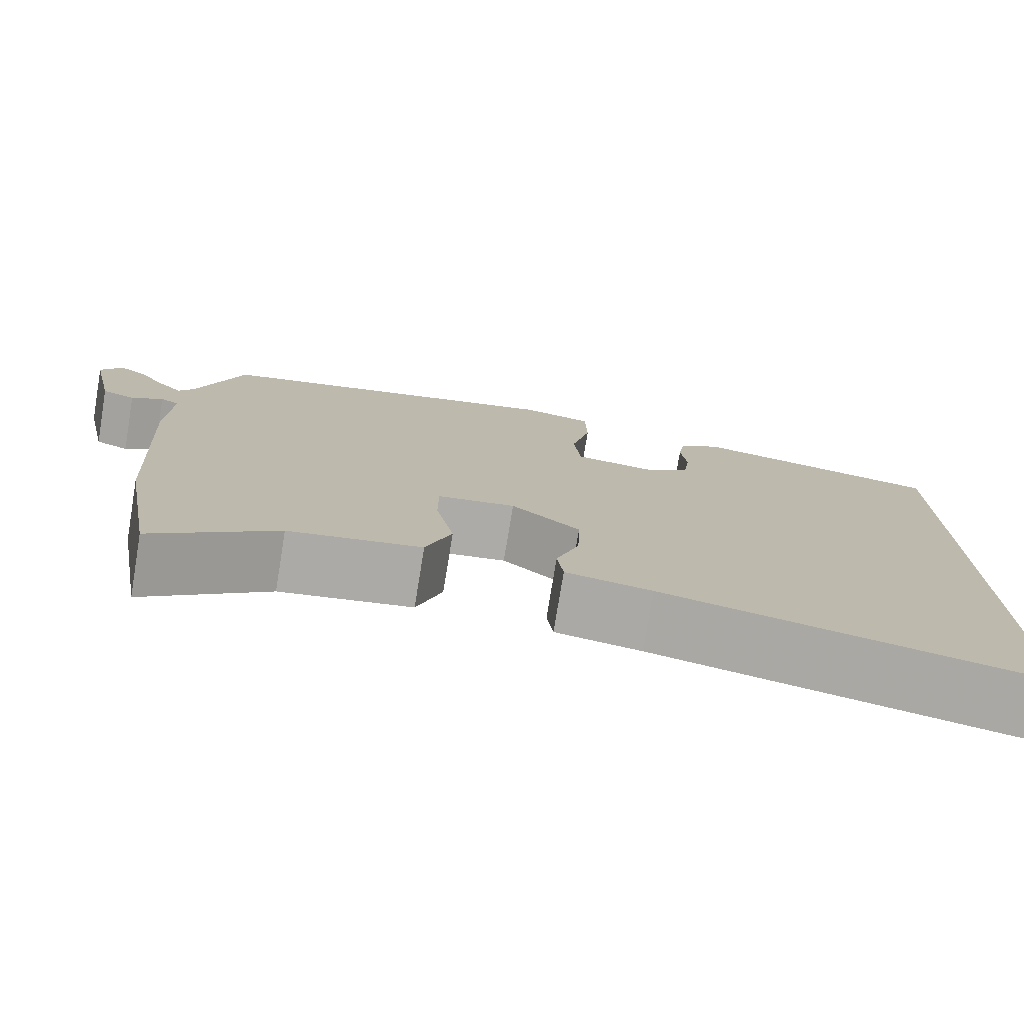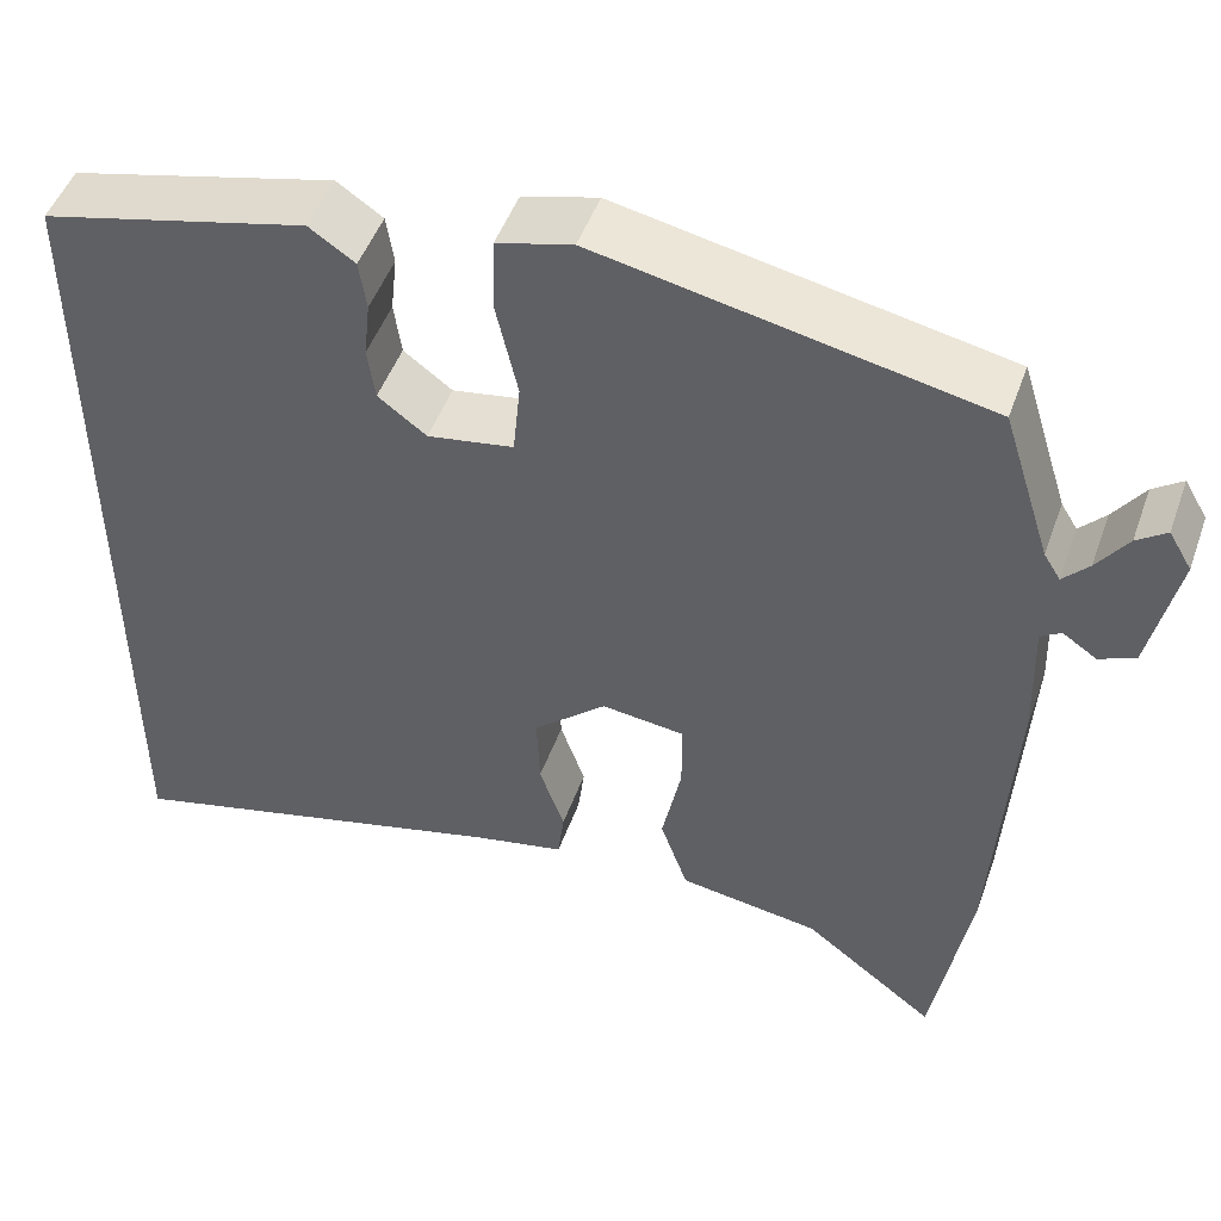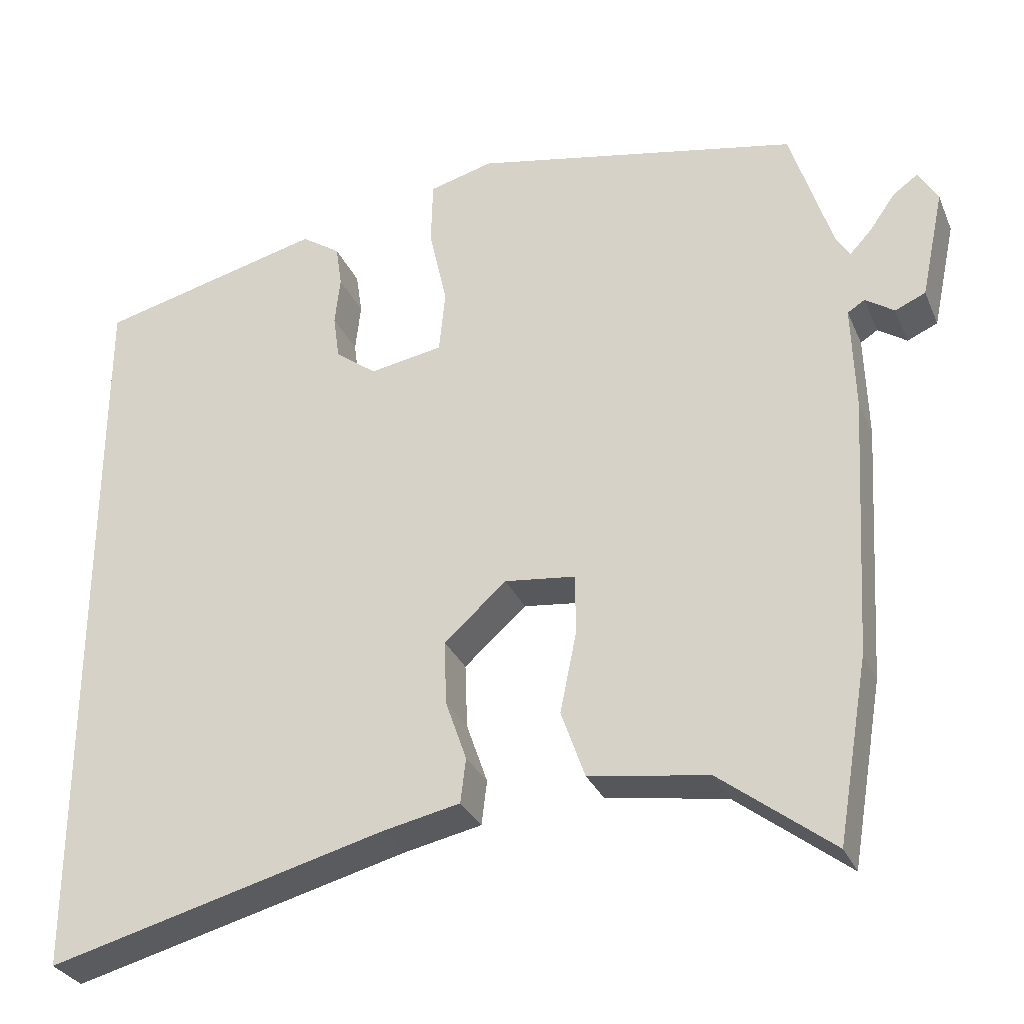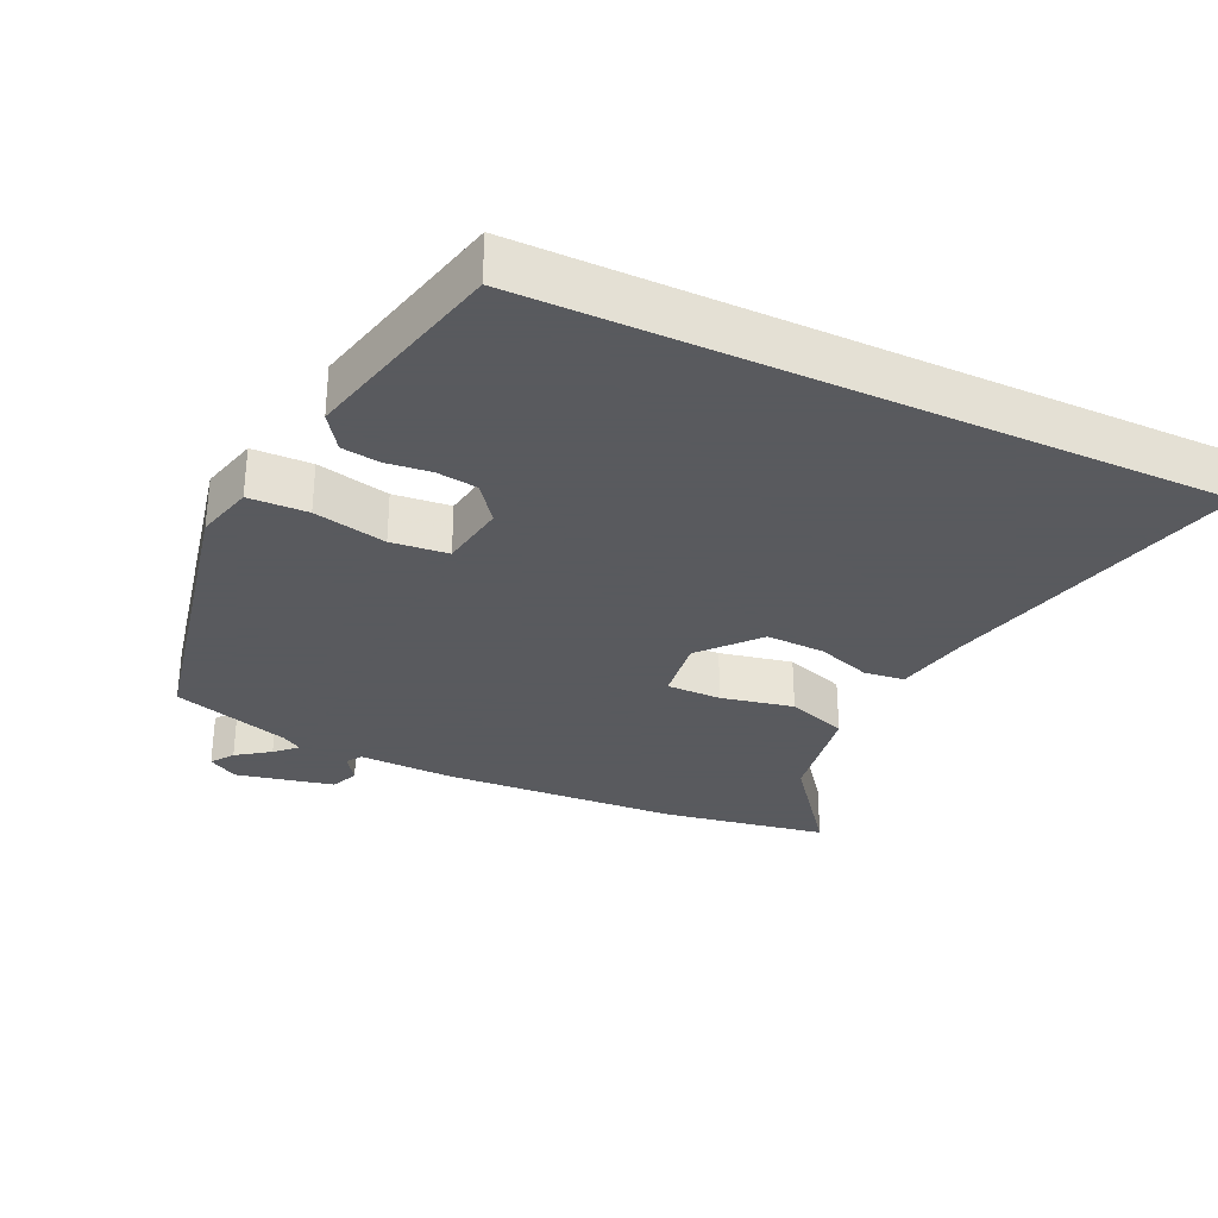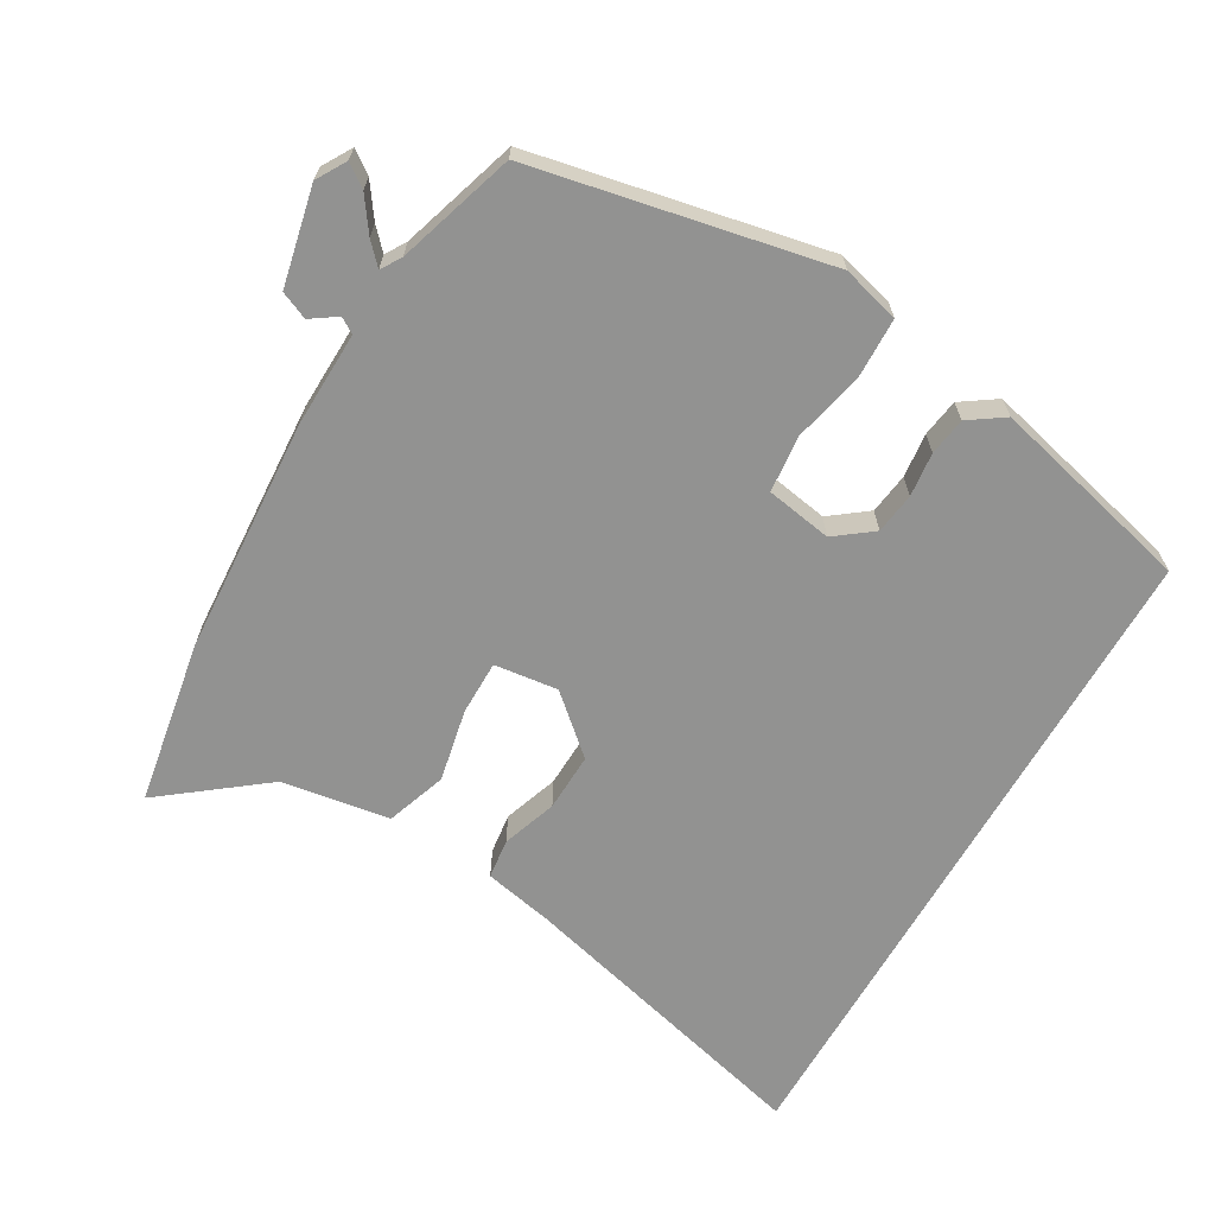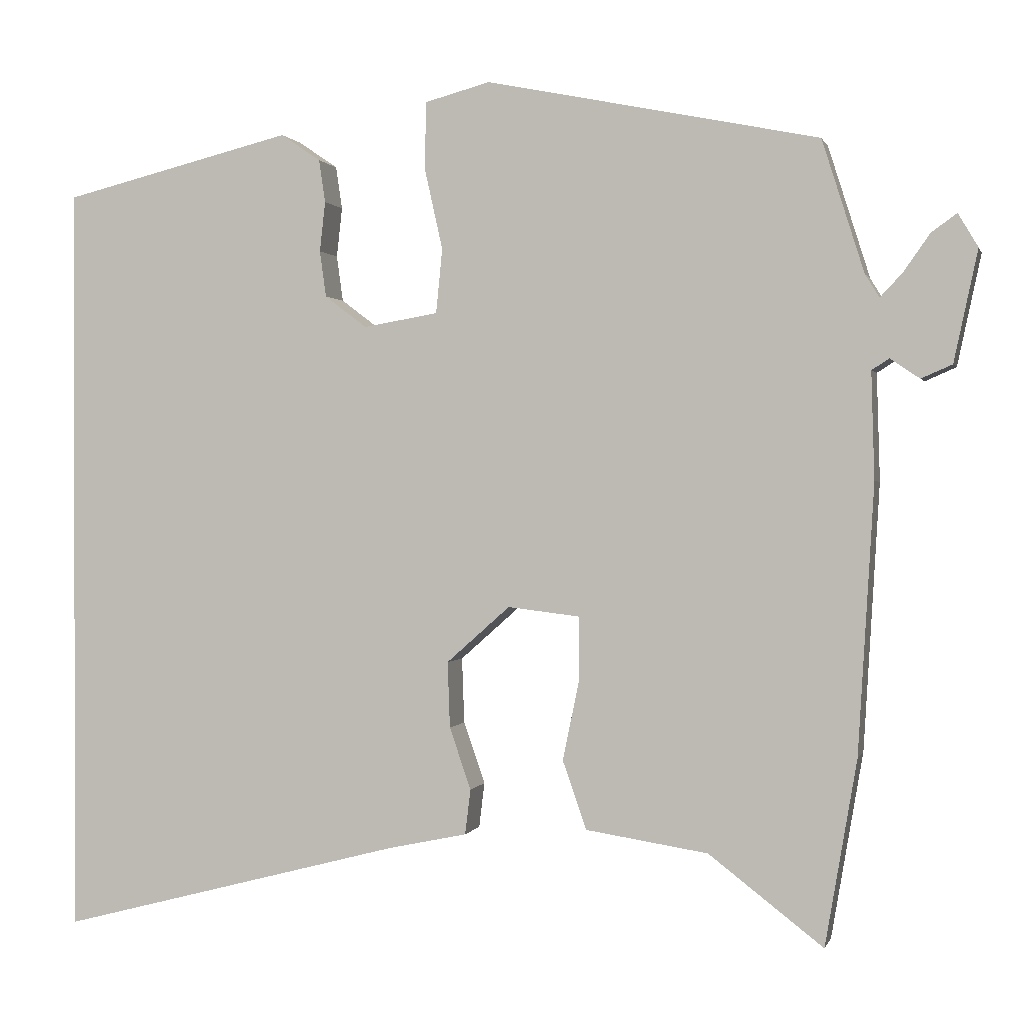
<metadata>
{"format":"obj","ext":"obj","renderer":"f3d","projection":"perspective","resolution":1024,"background":"white","views":[{"elev":-77.0,"azim":-9.3,"up":"+Z"},{"elev":48.9,"azim":-160.6,"up":"+Z"},{"elev":-30.4,"azim":-159.5,"up":"+Z"},{"elev":-31.2,"azim":65.3,"up":"+Y"},{"elev":-66.2,"azim":-29.9,"up":"+Y"},{"elev":0.5,"azim":-166.0,"up":"+Z"}]}
</metadata>
<code>
v 0.5 0.07 -0.573
v 0.066 0.07 -0.46
v -0.034 0.07 -0.439
v -0.041 0.07 -0.382
v -0.014 0.07 -0.304
v -0.011 0.07 -0.221
v -0.091 0.07 -0.15
v -0.182 0.07 -0.161
v -0.182 0.07 -0.239
v -0.161 0.07 -0.342
v -0.191 0.07 -0.428
v -0.345 0.07 -0.452
v -0.489 0.07 -0.563
v -0.529 0.07 -0.329
v -0.549 0.07 0.008
v -0.545 0.07 0.143
v -0.567 0.07 0.157
v -0.604 0.07 0.132
v -0.643 0.07 0.149
v -0.673 0.07 0.289
v -0.648 0.07 0.331
v -0.616 0.07 0.308
v -0.583 0.07 0.261
v -0.555 0.07 0.231
v -0.537 0.07 0.26
v -0.484 0.07 0.427
v -0.065 0.07 0.512
v 0.017 0.07 0.49
v 0.019 0.07 0.406
v -0.004 0.07 0.303
v 0.004 0.07 0.222
v 0.098 0.07 0.206
v 0.151 0.07 0.246
v 0.159 0.07 0.304
v 0.152 0.07 0.367
v 0.16 0.07 0.421
v 0.21 0.07 0.455
v 0.5 0.07 0.383
v 0.5 0 -0.573
v 0.066 0 -0.46
v -0.034 0 -0.439
v -0.041 0 -0.382
v -0.014 0 -0.304
v -0.011 0 -0.221
v -0.091 0 -0.15
v -0.182 0 -0.161
v -0.182 0 -0.239
v -0.161 0 -0.342
v -0.191 0 -0.428
v -0.345 0 -0.452
v -0.489 0 -0.563
v -0.529 0 -0.329
v -0.549 0 0.008
v -0.545 0 0.143
v -0.567 0 0.157
v -0.604 0 0.132
v -0.643 0 0.149
v -0.673 0 0.289
v -0.648 0 0.331
v -0.616 0 0.308
v -0.583 0 0.261
v -0.555 0 0.231
v -0.537 0 0.26
v -0.484 0 0.427
v -0.065 0 0.512
v 0.017 0 0.49
v 0.019 0 0.406
v -0.004 0 0.303
v 0.004 0 0.222
v 0.098 0 0.206
v 0.151 0 0.246
v 0.159 0 0.304
v 0.152 0 0.367
v 0.16 0 0.421
v 0.21 0 0.455
v 0.5 0 0.383
f 37 38 1 2
f 34 35 36 37
f 33 34 37 2
f 32 33 2 3
f 27 28 29 30
f 25 26 27 30
f 24 25 30 31
f 20 21 22 23
f 20 23 24
f 17 18 19 20
f 16 17 20 24
f 13 14 15 16
f 12 13 16
f 9 10 11 12
f 8 9 12 16
f 7 8 16 24
f 3 4 5
f 32 3 5
f 32 5 6
f 7 24 31 32
f 6 7 32
f 40 39 76 75
f 75 74 73 72
f 40 75 72 71
f 41 40 71 70
f 68 67 66 65
f 68 65 64 63
f 69 68 63 62
f 61 60 59 58
f 62 61 58
f 58 57 56 55
f 62 58 55 54
f 54 53 52 51
f 54 51 50
f 50 49 48 47
f 54 50 47 46
f 62 54 46 45
f 43 42 41
f 43 41 70
f 44 43 70
f 70 69 62 45
f 70 45 44
f 1 39 40 2
f 2 40 41 3
f 3 41 42 4
f 4 42 43 5
f 5 43 44 6
f 6 44 45 7
f 7 45 46 8
f 8 46 47 9
f 9 47 48 10
f 10 48 49 11
f 11 49 50 12
f 12 50 51 13
f 13 51 52 14
f 14 52 53 15
f 15 53 54 16
f 16 54 55 17
f 17 55 56 18
f 18 56 57 19
f 19 57 58 20
f 20 58 59 21
f 21 59 60 22
f 22 60 61 23
f 23 61 62 24
f 24 62 63 25
f 25 63 64 26
f 26 64 65 27
f 27 65 66 28
f 28 66 67 29
f 29 67 68 30
f 30 68 69 31
f 31 69 70 32
f 32 70 71 33
f 33 71 72 34
f 34 72 73 35
f 35 73 74 36
f 36 74 75 37
f 37 75 76 38
f 38 76 39 1

</code>
